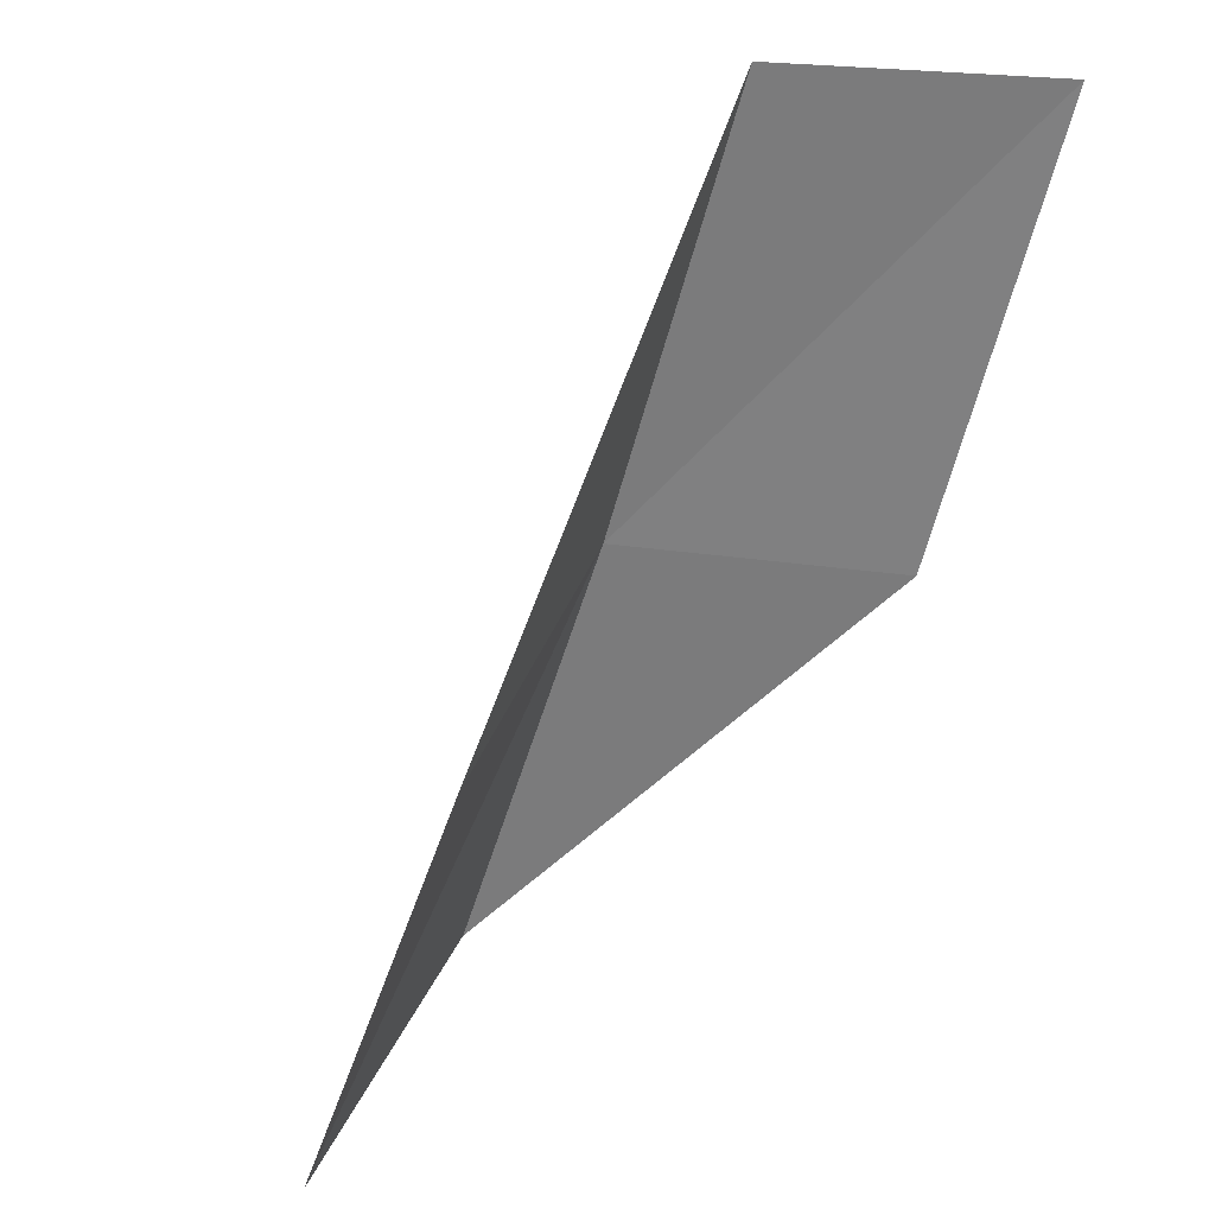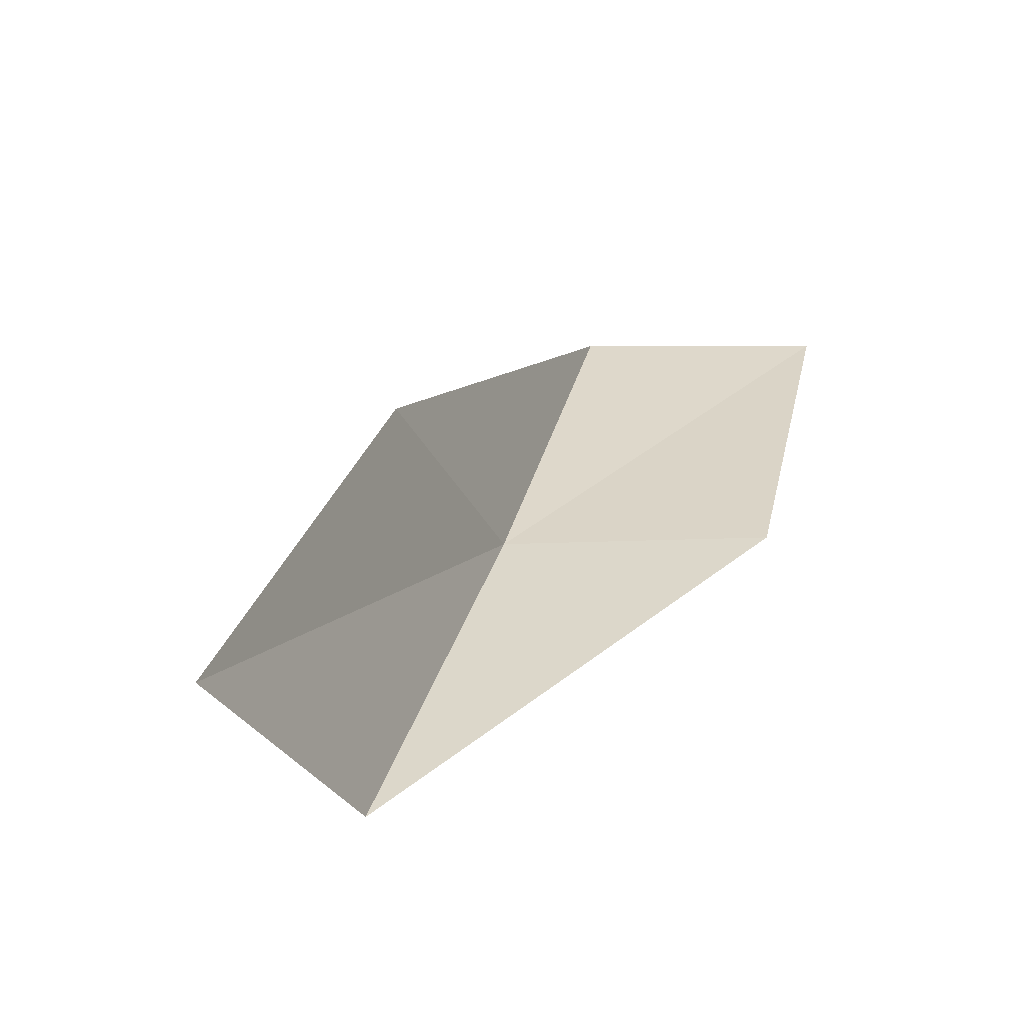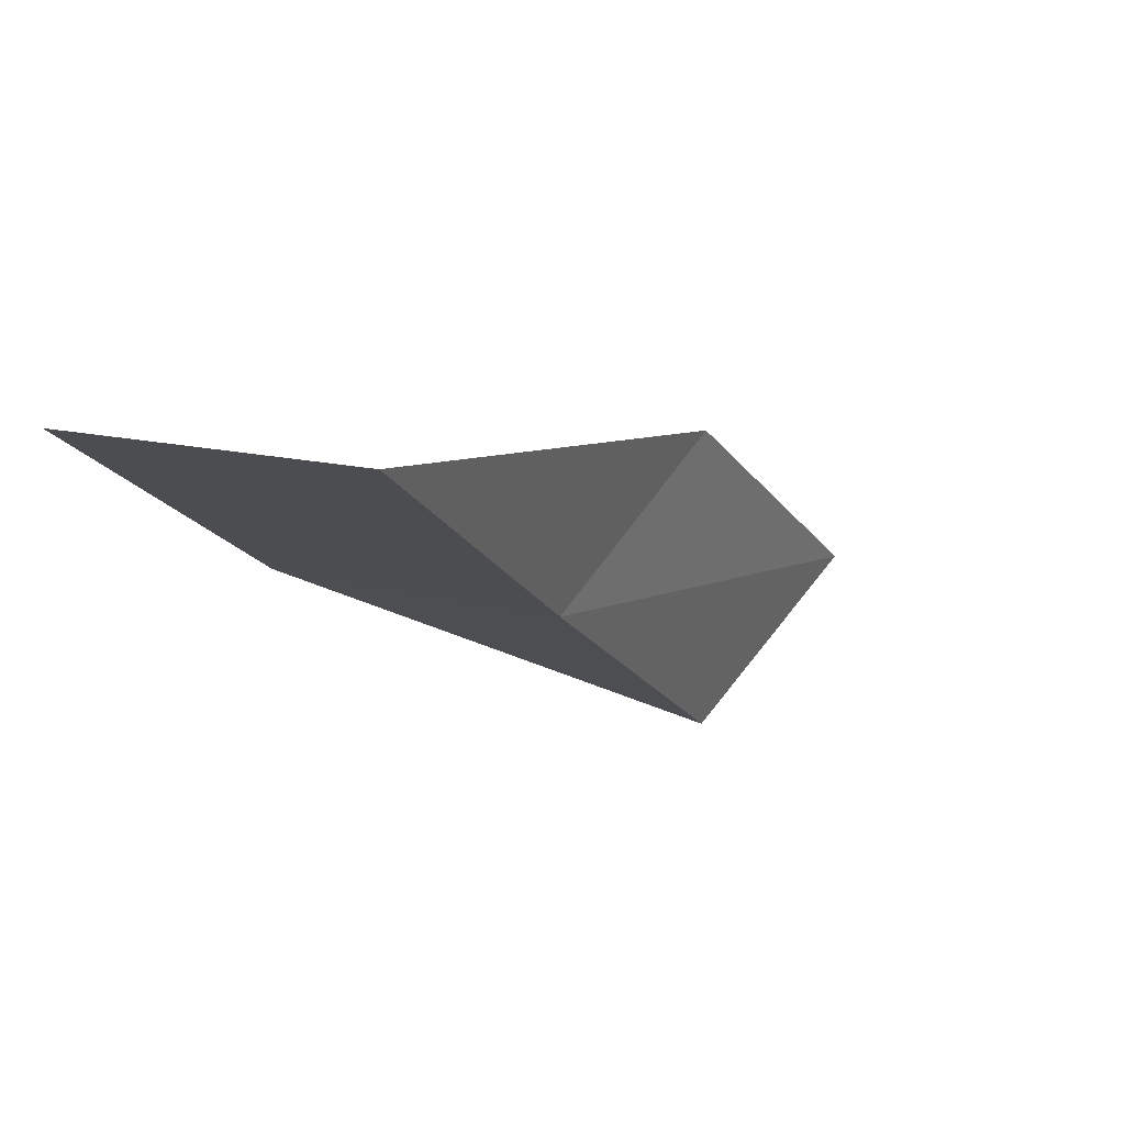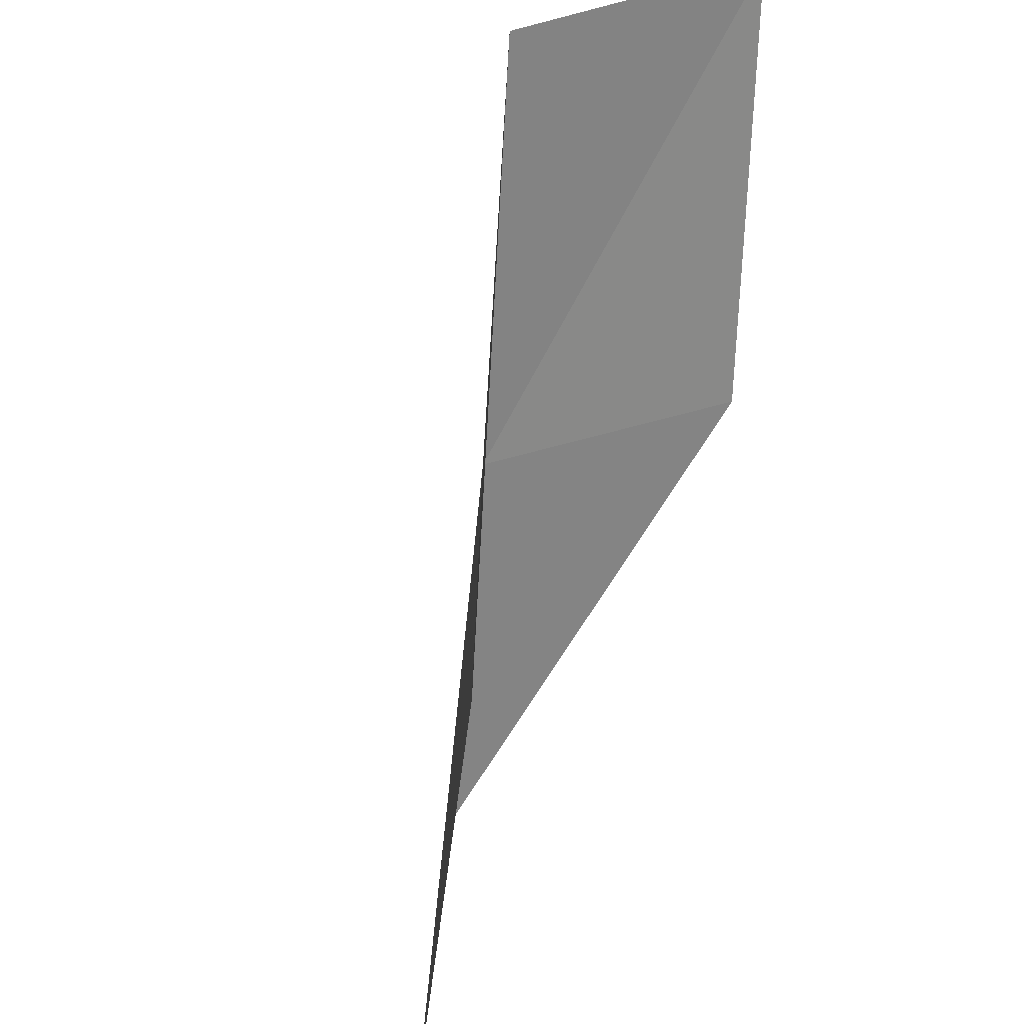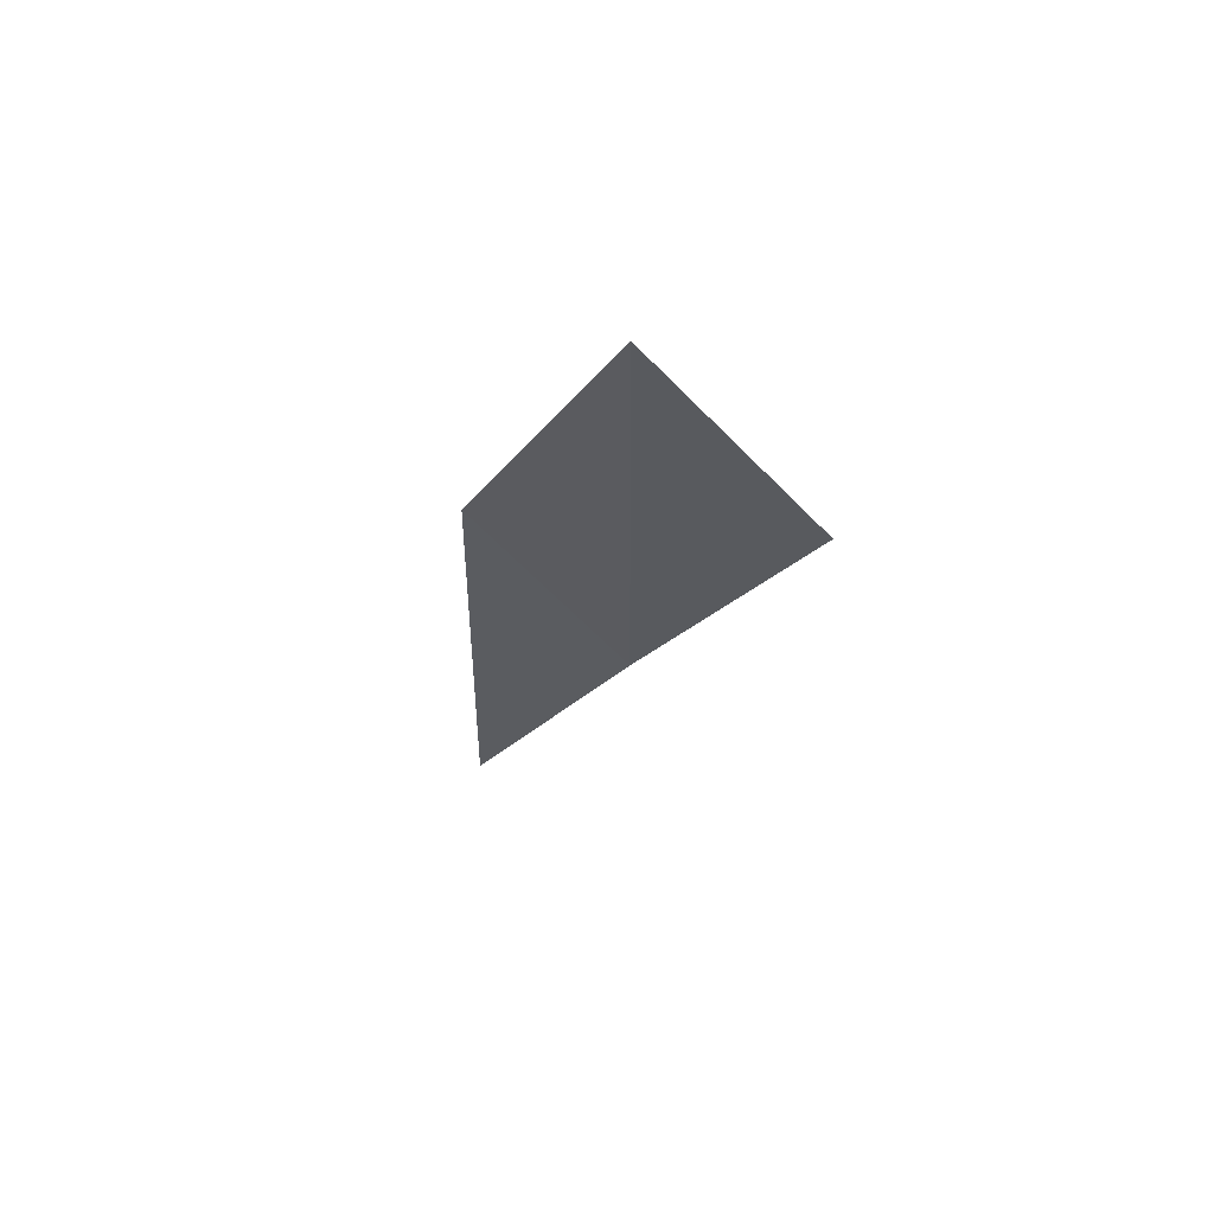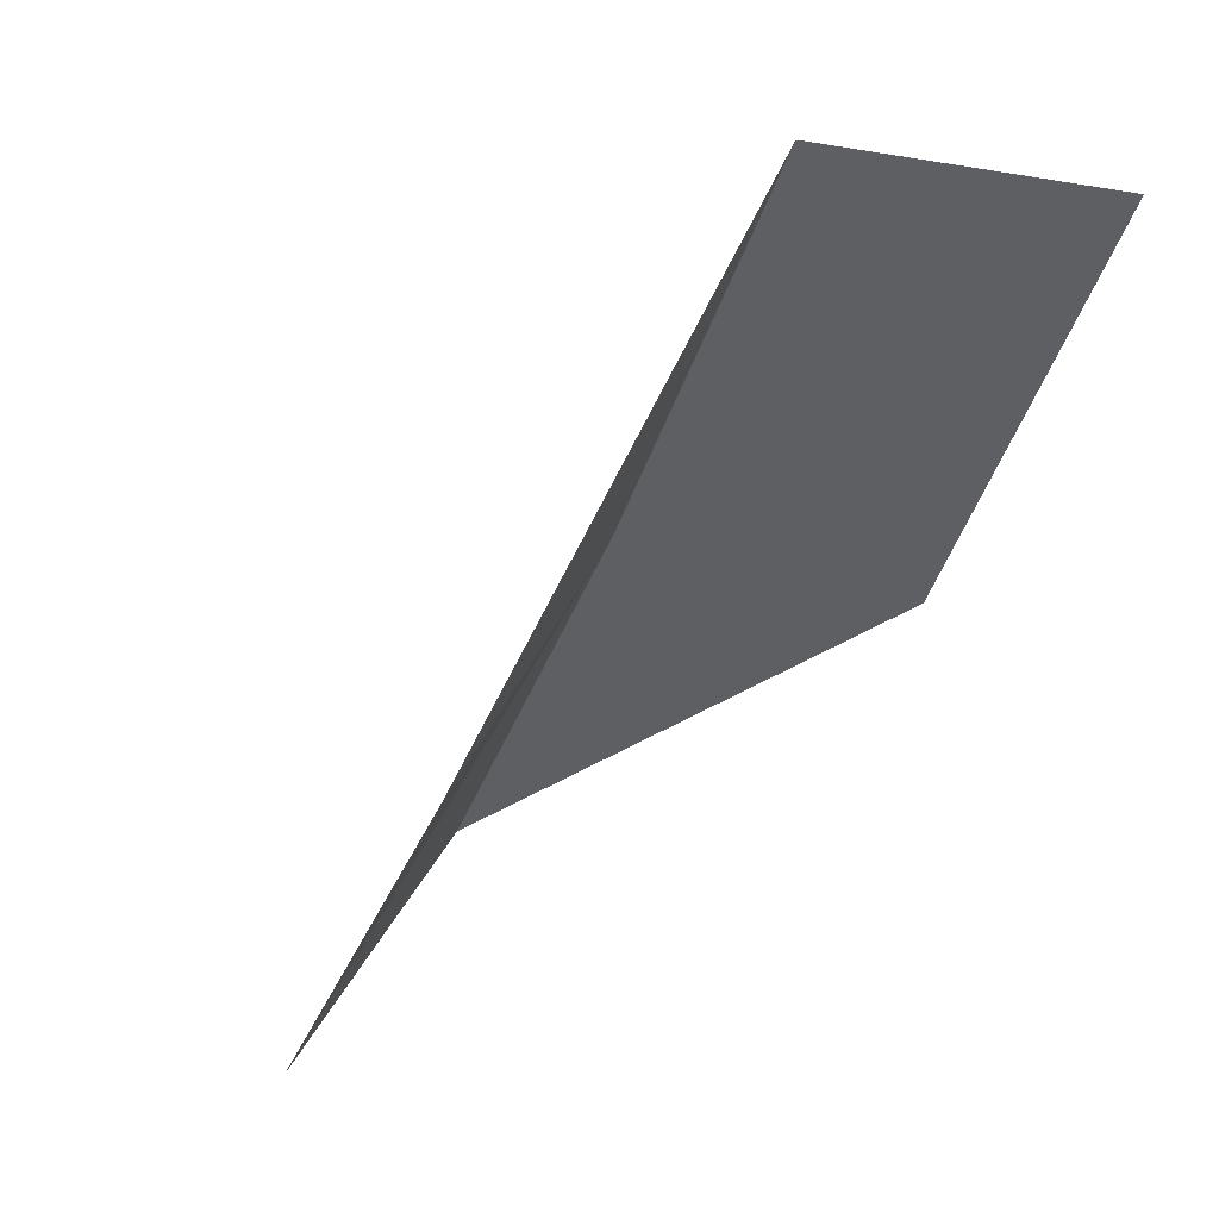
<metadata>
{"format":"obj","ext":"obj","renderer":"f3d","projection":"perspective","resolution":1024,"background":"white","views":[{"elev":58.4,"azim":144.3,"up":"+Z"},{"elev":-31.1,"azim":140.2,"up":"+Z"},{"elev":49.2,"azim":-30.5,"up":"+Z"},{"elev":57.3,"azim":120.3,"up":"+Z"},{"elev":-4.9,"azim":130.0,"up":"+Y"},{"elev":73.7,"azim":149.9,"up":"+Z"}]}
</metadata>
<code>
v 14.56 36.17 74.54
v 17.31 37.66 74.54
v 12.17 35.14 79.05
v 9.896 37.05 79.05
v 12.27 38.28 74.54
v 20.03 38.46 70.03
v 17.08 37.04 70.03
f 1 3 2
f 1 5 4
f 1 4 3
f 1 6 7
f 1 2 6
f 1 7 5

</code>
